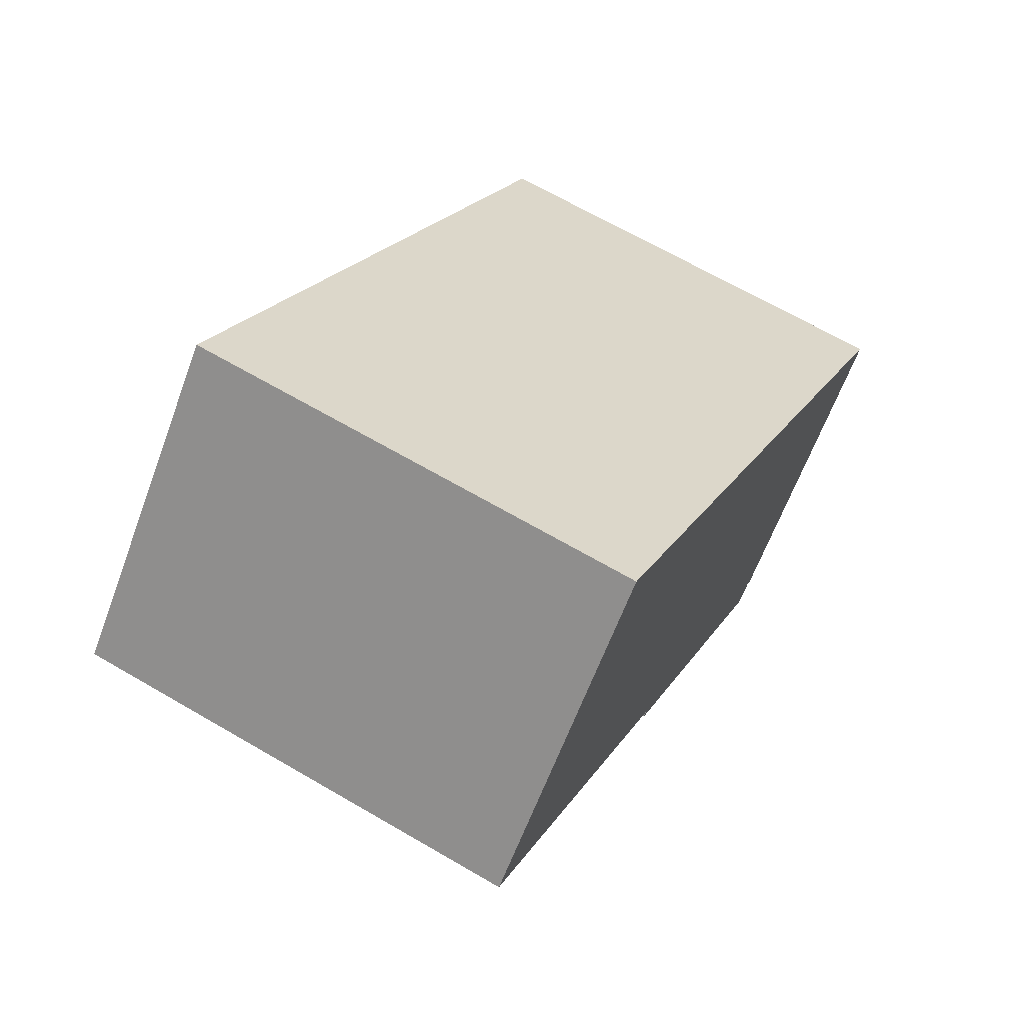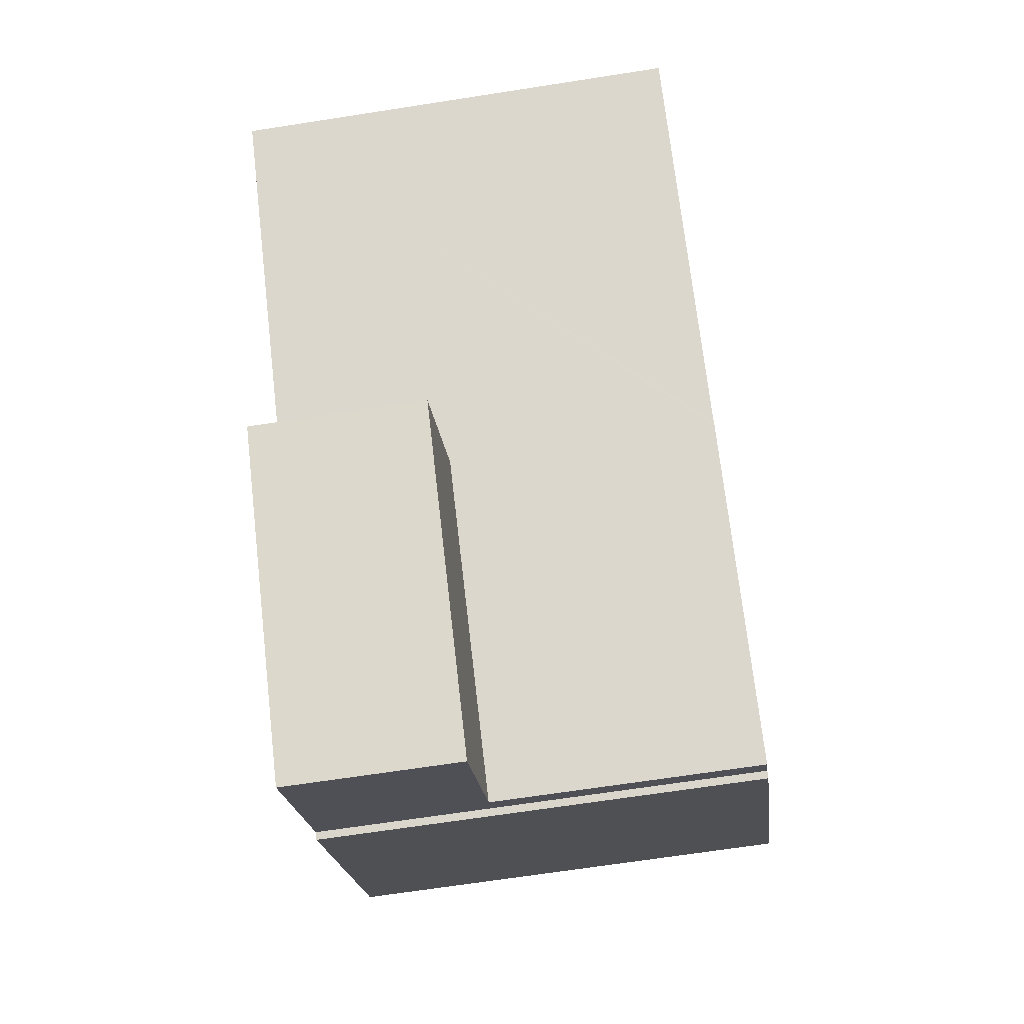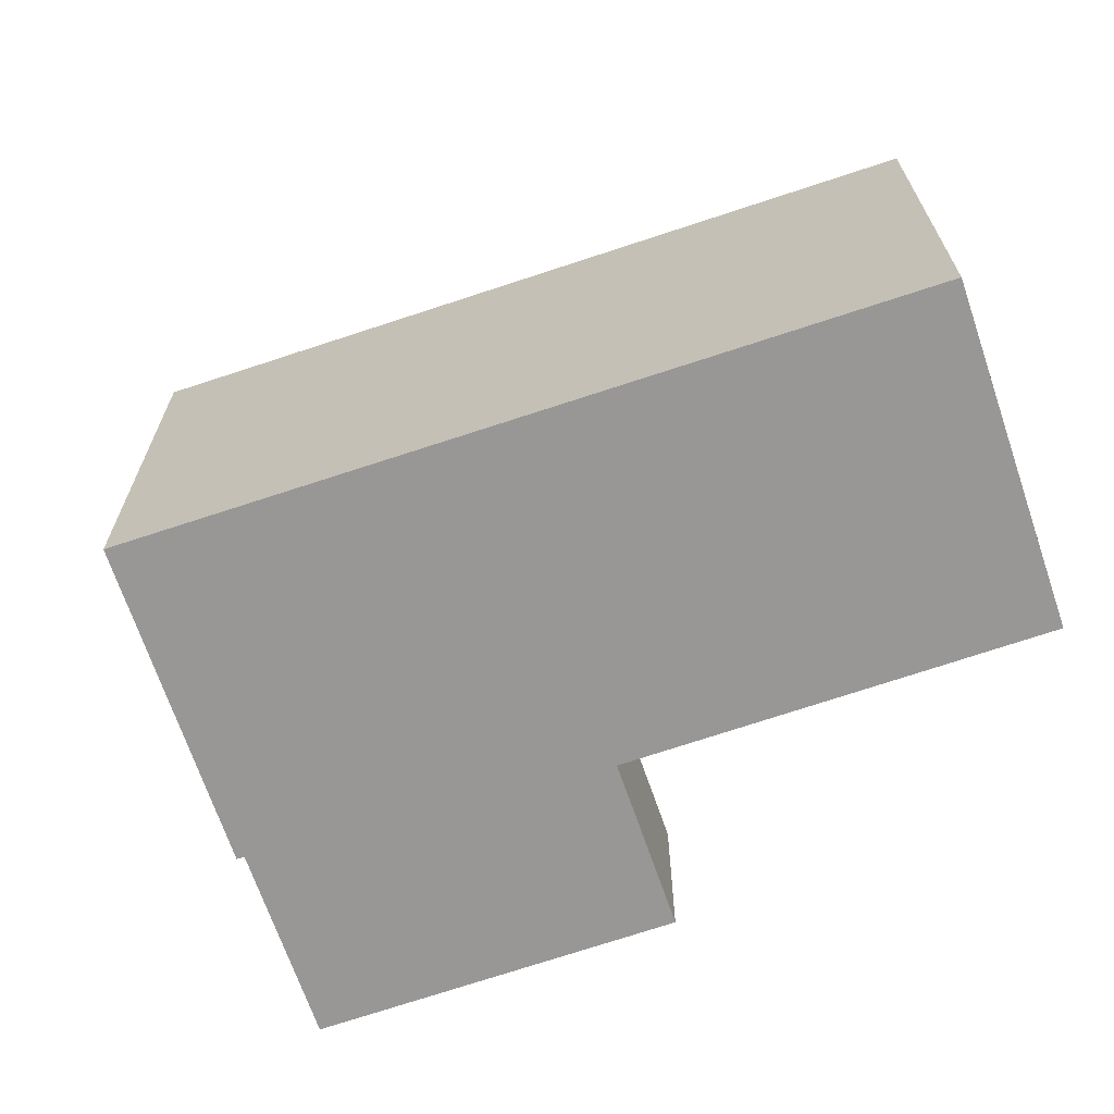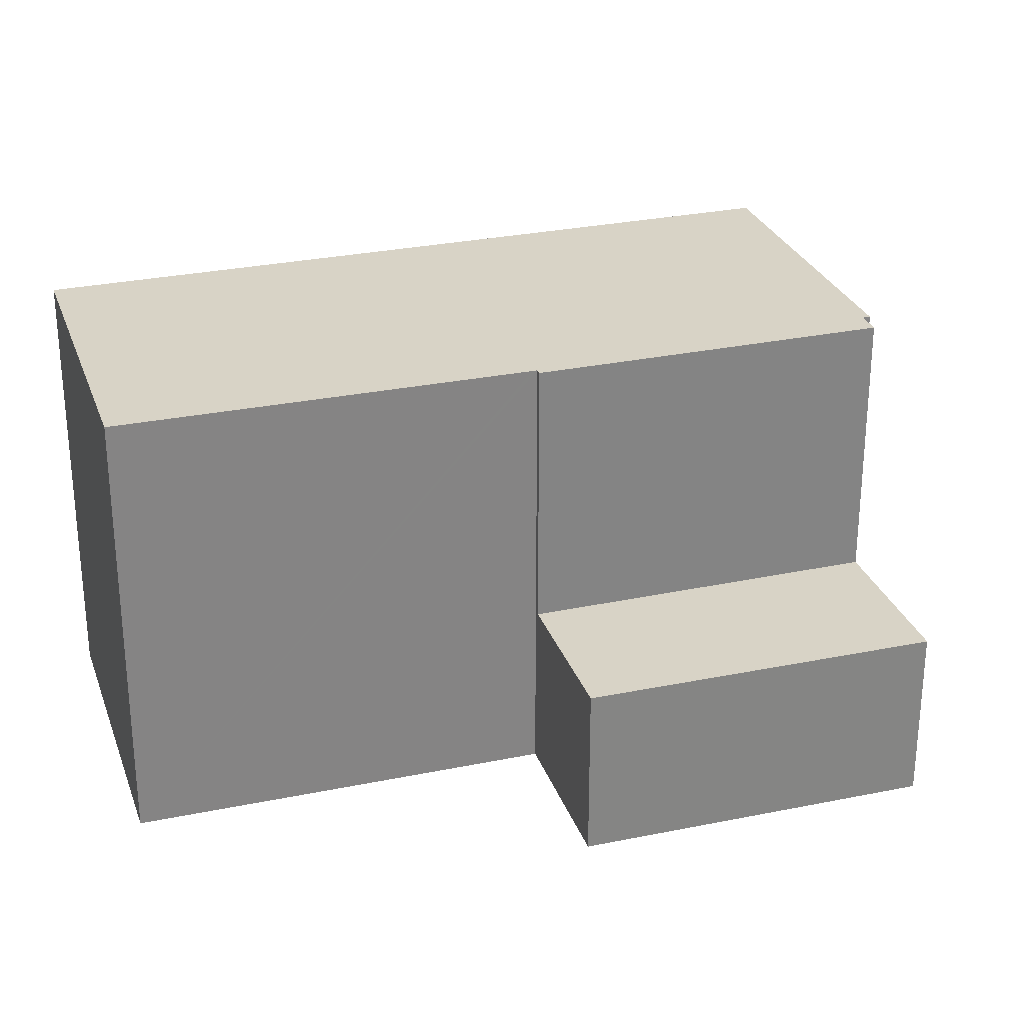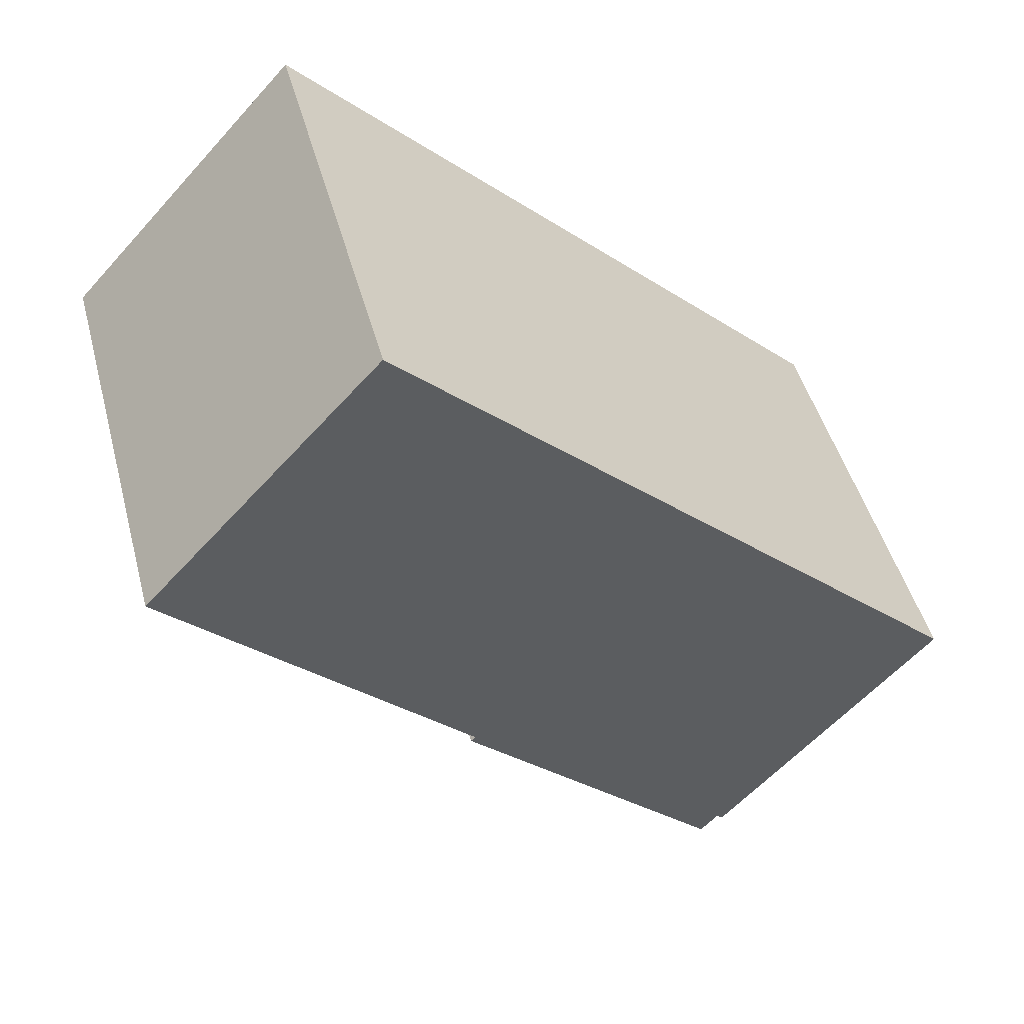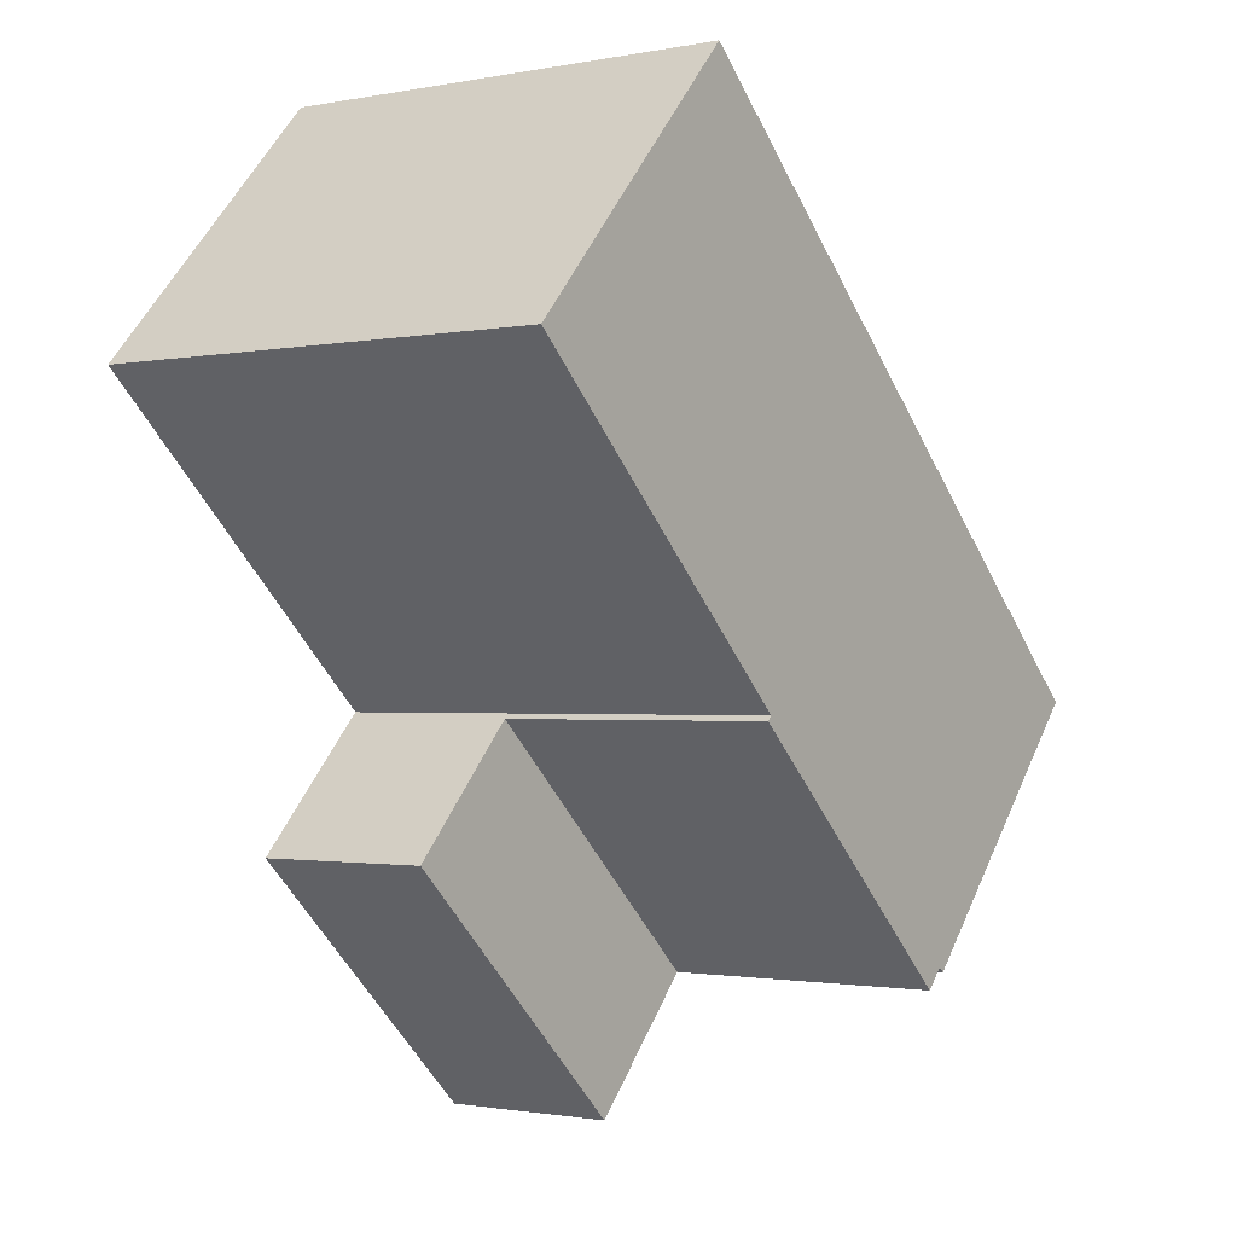
<metadata>
{"format":"obj","ext":"obj","renderer":"f3d","projection":"perspective","resolution":1024,"background":"white","views":[{"elev":66.5,"azim":120.4,"up":"+Z"},{"elev":-67.0,"azim":98.9,"up":"+Z"},{"elev":-68.3,"azim":-24.1,"up":"+Y"},{"elev":28.2,"azim":119.6,"up":"+Y"},{"elev":45.8,"azim":165.4,"up":"+Z"},{"elev":-1.3,"azim":125.9,"up":"+Z"}]}
</metadata>
<code>
v  0 7.722 4.728e-16
v  3.902 7.722 -4.048
v  3.804 7.722 -4.137
v  8.744 7.722 -0.218
v  4.21 7.722 -4.379
v  8.668 7.722 -0.137
v  4.686 7.722 4.3
v  8.731 7.722 -0.078
v  13.97 7.722 4.821
v  9.962 7.722 9.142
v  0 0 0
v  4.686 -2.633e-16 4.3
v  9.962 -5.598e-16 9.142
v  13.97 -2.952e-16 4.821
v  8.668 8.389e-18 -0.137
v  8.744 1.335e-17 -0.218
v  8.731 4.776e-18 -0.078
v  4.21 2.681e-16 -4.379
v  3.902 2.479e-16 -4.048
v  3.804 2.533e-16 -4.137
v  4.21 3.031 -4.379
v  10.7 3.031 -2.314
v  6.215 3.031 -6.53
v  8.744 3.031 -0.218
v  10.7 1.417e-16 -2.314
v  6.215 3.998e-16 -6.53
g defaultobject
f 1 2 3
f 2 4 5
f 4 2 1
f 4 1 6
f 6 1 7
f 6 7 8
f 8 7 9
f 9 7 10
f 11 7 1
f 7 11 10
f 10 11 12
f 10 12 13
f 13 9 10
f 9 13 14
f 15 4 6
f 4 15 16
f 14 8 9
f 8 14 6
f 6 14 15
f 15 14 17
f 16 5 4
f 5 16 18
f 19 3 2
f 3 19 20
f 18 2 5
f 2 18 19
f 20 1 3
f 1 20 11
f 16 19 18
f 19 16 11
f 11 16 15
f 11 15 12
f 12 15 17
f 12 17 14
f 12 14 13
f 11 20 19
f 21 22 23
f 22 21 24
f 18 24 21
f 24 18 16
f 16 22 24
f 22 16 25
f 25 23 22
f 23 25 26
f 26 21 23
f 21 26 18
f 26 16 18
f 16 26 25

</code>
